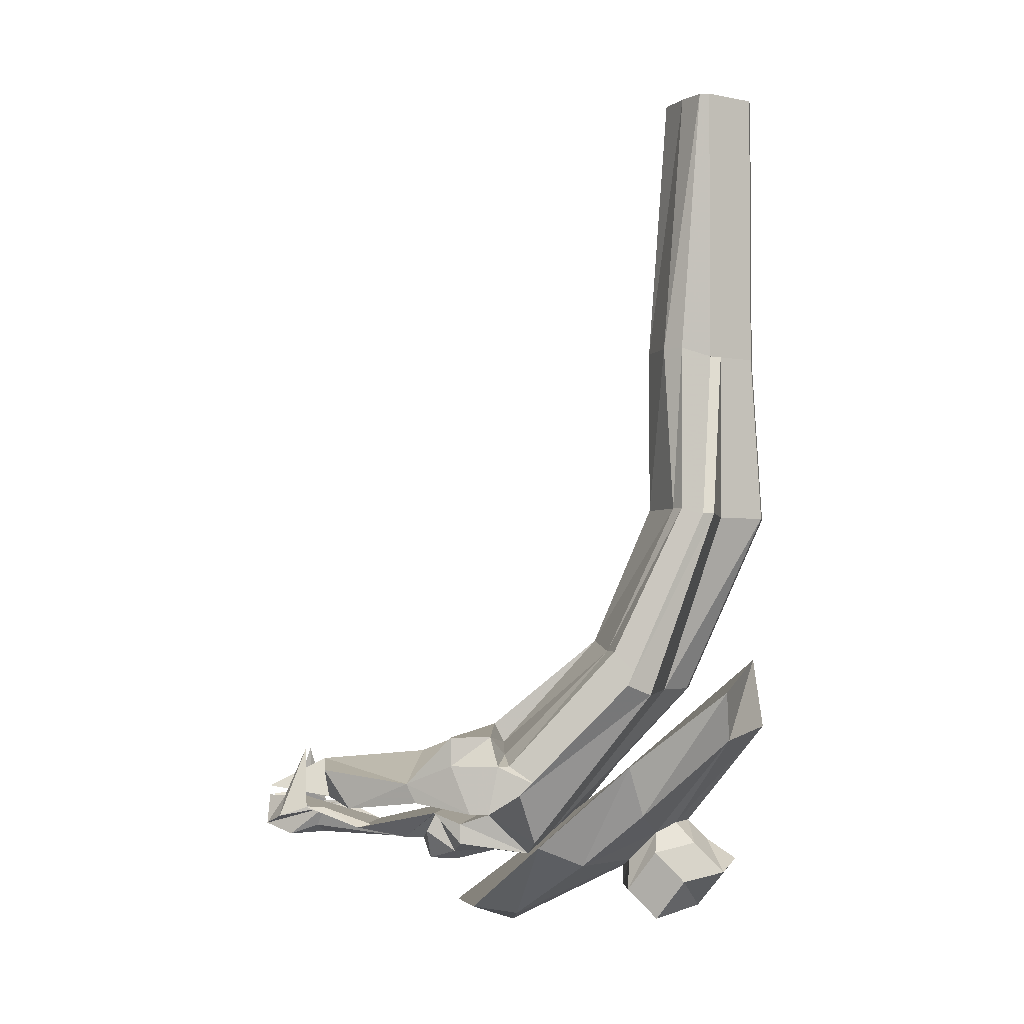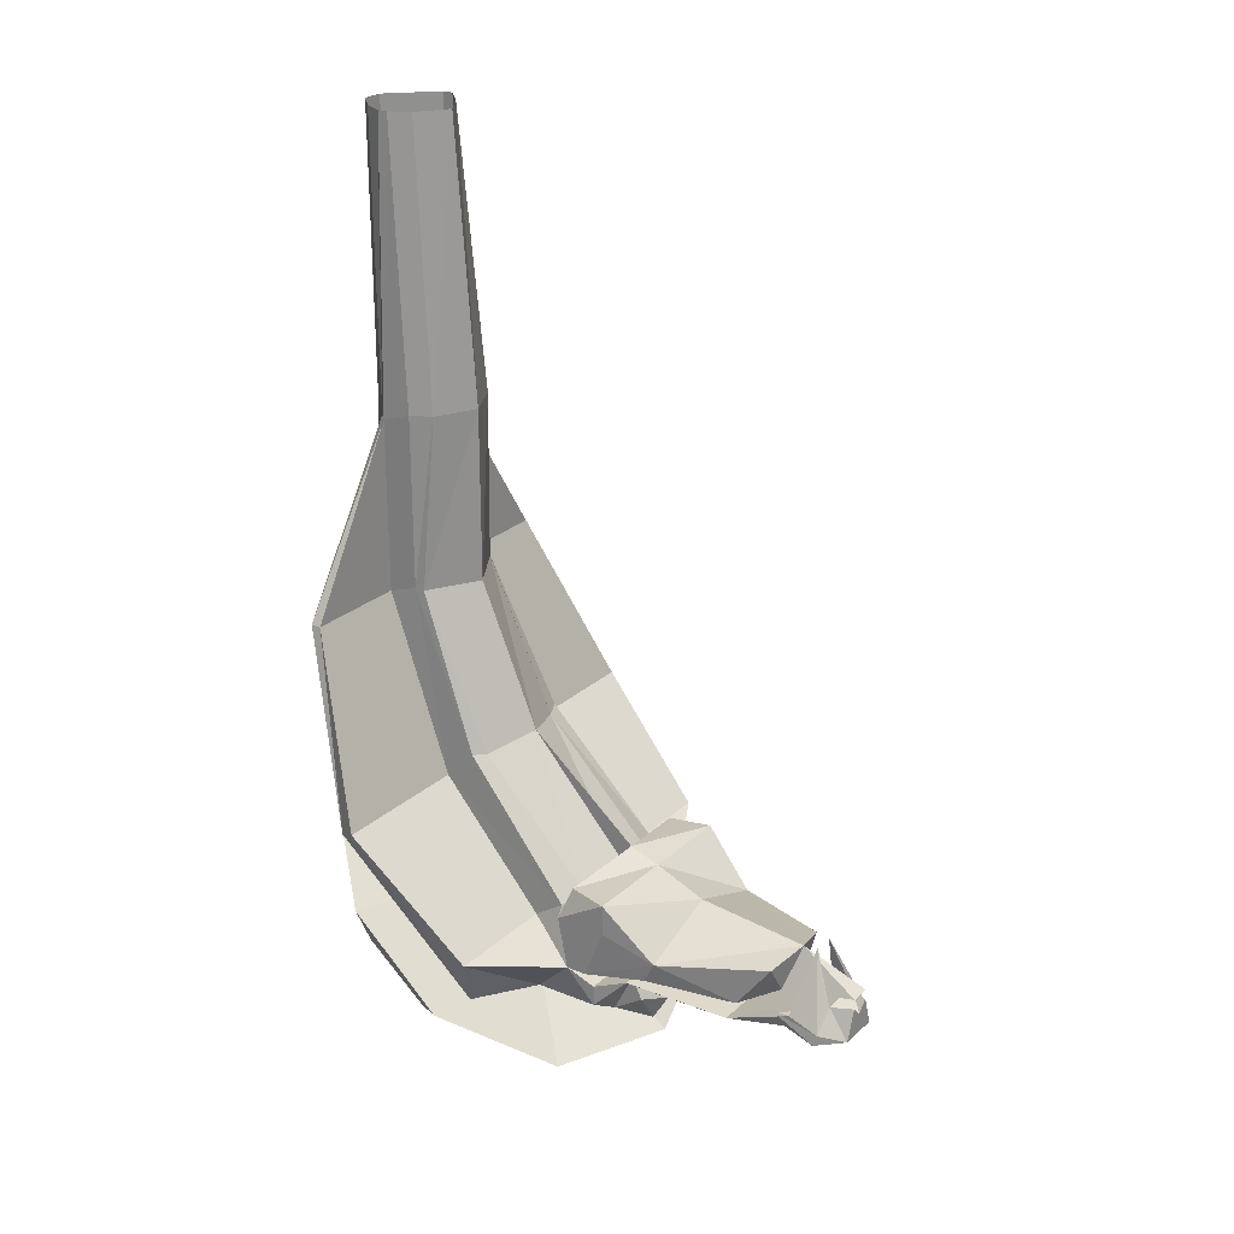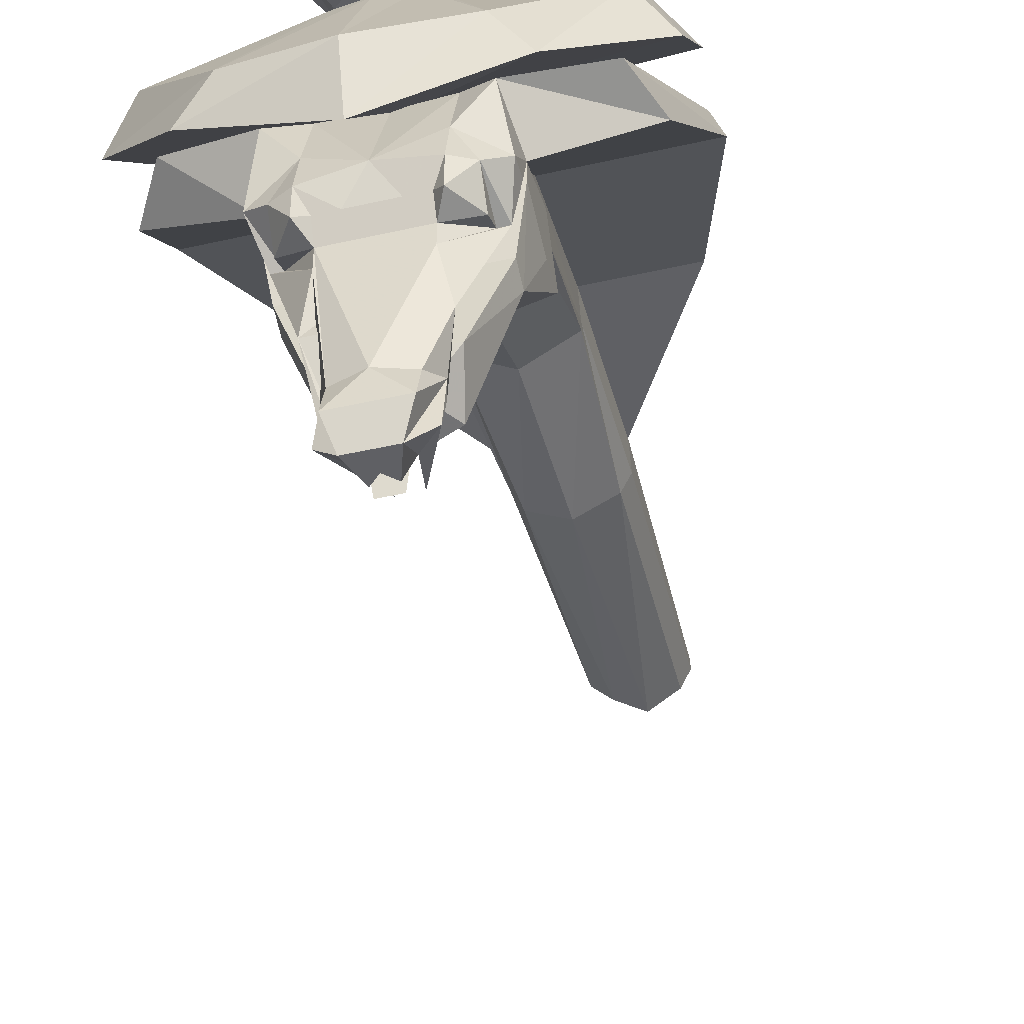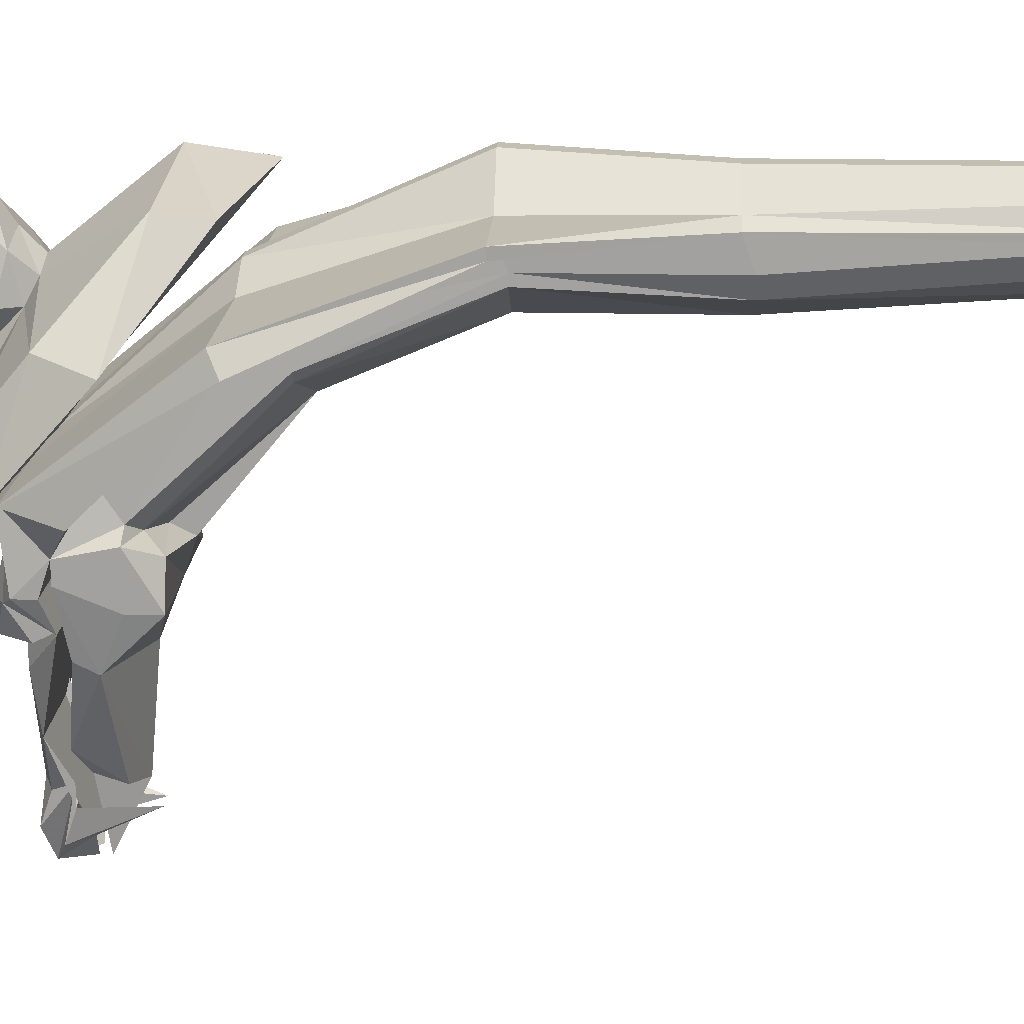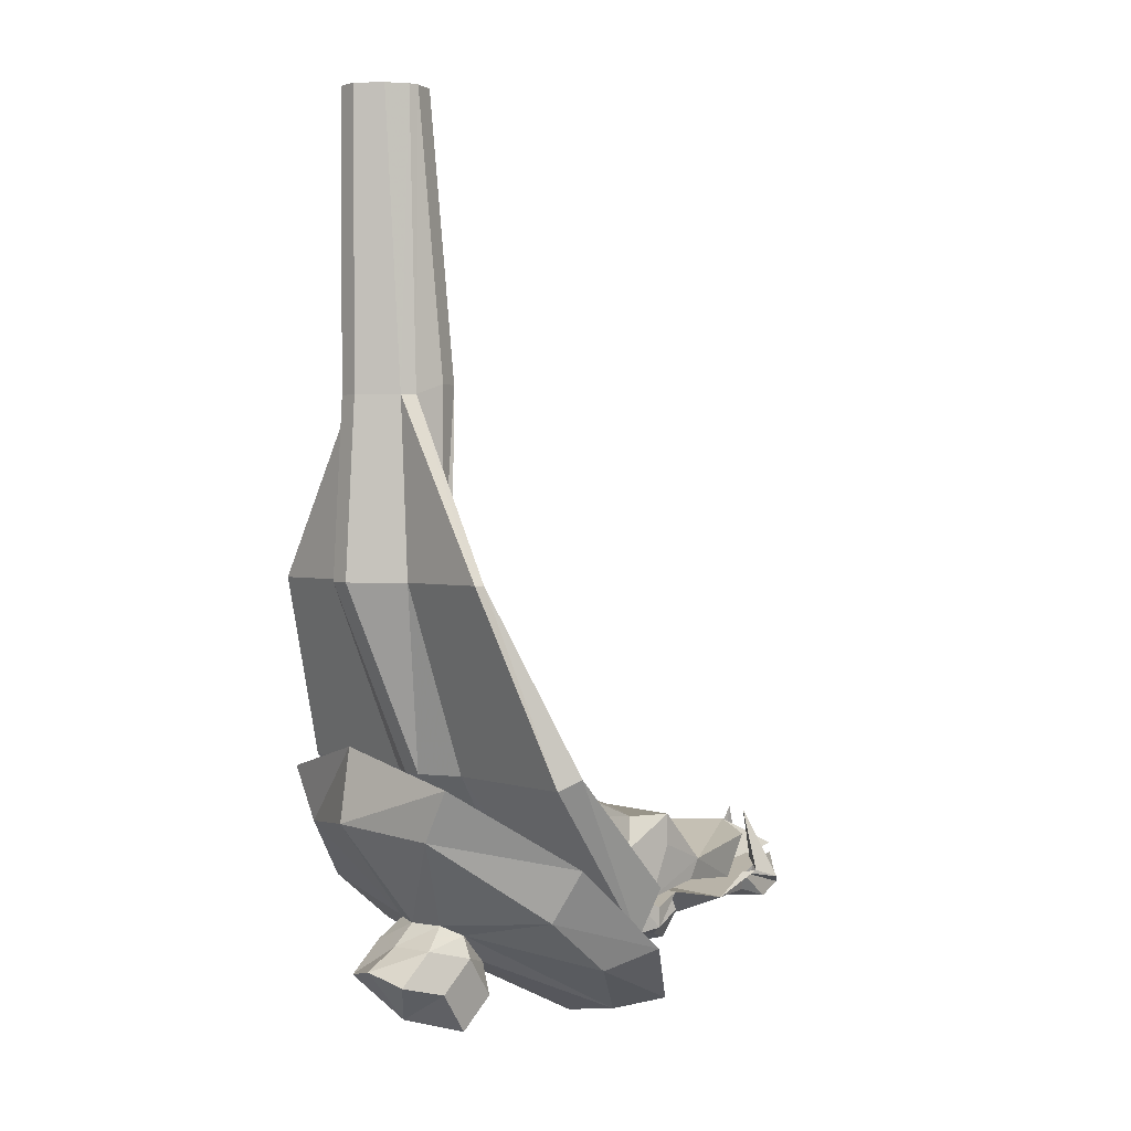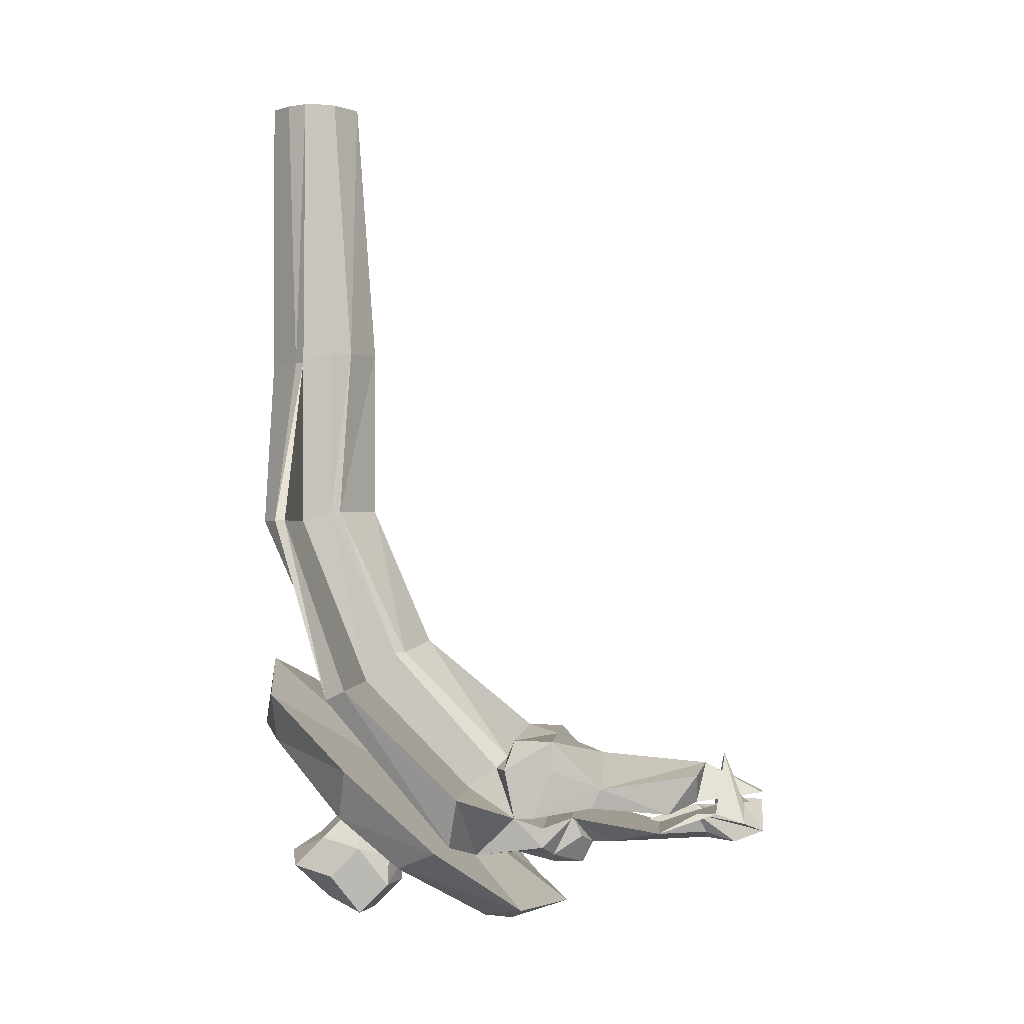
<metadata>
{"format":"obj","ext":"obj","renderer":"f3d","projection":"perspective","resolution":1024,"background":"white","views":[{"elev":-2.8,"azim":-80.1,"up":"+Y"},{"elev":24.8,"azim":125.0,"up":"+Y"},{"elev":-44.2,"azim":14.9,"up":"+Z"},{"elev":17.4,"azim":92.7,"up":"+Z"},{"elev":1.7,"azim":50.4,"up":"+Y"},{"elev":-0.6,"azim":94.8,"up":"+Y"}]}
</metadata>
<code>
v -0.03906 -0.9922 -0.007812
v 0 -0.9922 -0.03125
v 0 -1.102 -0.07812
v -0.03906 -1.109 -0.0625
v -0.04688 -0.9922 0
v -0.03906 -0.8594 0
v -0.03125 -0.8594 -0.01562
v 0 -0.8594 -0.03125
v 0.03906 -0.9922 -0.007812
v 0.03906 -1.109 -0.0625
v 0.03906 -1.195 -0.1484
v 0 -1.188 -0.1562
v -0.03906 -1.195 -0.1484
v -0.0625 -1.203 -0.1406
v -0.05469 -1.109 -0.05469
v -0.04688 -1 0.02344
v -0.03906 -0.8672 0.02344
v -0.03906 -0.6484 0.02344
v -0.03906 -0.6484 0.01562
v -0.02344 -0.6484 0
v 0 -0.6484 -0.01562
v 0.03125 -0.8594 -0.01562
v 0.03906 -0.9922 0
v 0.04688 -1.109 -0.05469
v 0.05469 -1.203 -0.1406
v 0.07031 -1.203 -0.1484
v 0.0625 -1.18 -0.1562
v 0 -1.172 -0.1641
v -0.0625 -1.18 -0.1562
v -0.07031 -1.203 -0.1484
v -0.0625 -1.219 -0.1172
v -0.05469 -1.133 -0.03125
v -0.03906 -1 0.03125
v -0.03125 -0.8672 0.03125
v -0.02344 -0.6484 0.03906
v 0.02344 -0.6484 0
v 0.03906 -0.8594 0
v 0.03906 -1 0.02344
v 0.04688 -1.133 -0.03125
v 0.05469 -1.219 -0.1172
v 0.07031 -1.242 -0.1562
v 0.07031 -1.242 -0.1719
v 0.07031 -1.203 -0.1875
v 0.07031 -1.18 -0.1875
v 0 -1.18 -0.1875
v -0.07031 -1.18 -0.1875
v -0.07031 -1.203 -0.1875
v -0.07031 -1.242 -0.1719
v -0.07031 -1.242 -0.1562
v -0.1484 -1.219 -0.1172
v -0.1641 -1.133 -0.03125
v -0.125 -1 0.02344
v -0.1172 -1 0.03125
v -0.007812 -0.8672 0.05469
v -0.007812 -0.6484 0.05469
v 0.03125 -0.6484 0.01562
v 0.03906 -0.8672 0.02344
v 0.1172 -1 0.02344
v 0.1562 -1.133 -0.03125
v 0.1406 -1.219 -0.1172
v 0.0625 -1.273 -0.125
v 0.07031 -1.266 -0.1797
v 0.07031 -1.25 -0.1797
v -0.0625 -1.234 -0.2188
v 0.0625 -1.234 -0.2188
v 0.0625 -1.219 -0.2266
v 0 -1.195 -0.2266
v -0.0625 -1.219 -0.2266
v -0.03906 -1.242 -0.2812
v 0.03906 -1.242 -0.2812
v 0.03125 -1.211 -0.3047
v 0 -1.203 -0.3125
v -0.03125 -1.211 -0.3047
v -0.01562 -1.234 -0.3047
v 0.01562 -1.234 -0.3047
v 0.007812 -1.227 -0.3594
v -0.007812 -1.227 -0.3594
v 0.03125 -0.6484 0.02344
v 0.03125 -0.8672 0.03125
v 0.1172 -1 0.03125
v 0.1484 -1.141 -0.01562
v 0.125 -1.258 -0.1094
v 0.03906 -1.258 -0.1094
v 0.03906 -1.273 -0.1562
v 0.05469 -1.273 -0.1875
v 0.0625 -1.242 -0.2031
v -0.07031 -1.25 -0.1797
v -0.0625 -1.273 -0.125
v -0.125 -1.258 -0.1094
v -0.1484 -1.141 -0.01562
v -0.007812 -1 0.0625
v 0.007812 -0.8672 0.05469
v 0.007812 -0.6484 0.05469
v 0.007812 -1 0.0625
v 0.03906 -1 0.03125
v 0.03906 -1.141 -0.01562
v 0 -1.25 -0.1016
v 0 -1.281 -0.1797
v 0.03906 -1.281 -0.1875
v 0.03906 -1.281 -0.2109
v 0.05469 -1.258 -0.2109
v 0.03125 -1.266 -0.2188
v 0.03125 -1.273 -0.2031
v 0.05469 -1.242 -0.2031
v 0.03125 -1.266 -0.2344
v 0.03906 -1.258 -0.2734
v -0.0625 -1.242 -0.2031
v -0.07031 -1.266 -0.1797
v -0.03906 -1.273 -0.1562
v -0.03906 -1.258 -0.1094
v -0.03906 -1.141 -0.01562
v -0.007812 -1.141 0
v 0.02344 -0.6484 0.03906
v 0.007812 -1.141 0
v -0.03906 -1.281 -0.1875
v -0.01562 -1.273 -0.2031
v 0 -1.273 -0.2031
v 0.01562 -1.273 -0.2031
v -0.03125 -1.266 -0.2188
v 0 -1.266 -0.3125
v -0.05469 -1.273 -0.1875
v -0.05469 -1.242 -0.2031
v -0.05469 -1.258 -0.2109
v -0.03906 -1.281 -0.2109
v -0.03906 -1.258 -0.2734
v -0.03125 -1.266 -0.2344
v 0.01562 -1.234 -0.3438
v -0.01562 -1.234 -0.3438
v 0 -1.242 -0.3594
v -0.007812 -1.234 -0.3594
v -0.01562 -1.258 -0.3594
v -0.03125 -1.25 -0.3438
v -0.007812 -1.195 -0.3281
v -0.01562 -1.234 -0.3281
v -0.03125 -1.242 -0.3203
v -0.03125 -1.242 -0.3047
v -0.02344 -1.258 -0.3125
v -0.03125 -1.273 -0.2031
v 0.007812 -1.234 -0.3594
v 0.01562 -1.258 -0.3594
v 0 -1.258 -0.3594
v -0.02344 -1.266 -0.3359
v 0.007812 -1.195 -0.3281
v 0.01562 -1.234 -0.3281
v 0.03125 -1.242 -0.3203
v 0.03125 -1.25 -0.3438
v 0.03125 -1.242 -0.3047
v 0.02344 -1.266 -0.3359
v 0.02344 -1.258 -0.3125
v 0.09375 -1.141 0.03906
v 0 -1.117 0.05469
v 0 -1.172 0.0625
v 0.07031 -1.18 0.03906
v 0.1562 -1.195 -0.03125
v 0 -1.219 -0.0625
v -0.09375 -1.141 0.03906
v -0.07031 -1.18 0.03906
v -0.02344 -1.25 -0.007812
v 0 -1.25 0
v 0.02344 -1.25 -0.007812
v 0.1328 -1.234 -0.02344
v 0.1562 -1.258 -0.1016
v 0.09375 -1.312 -0.1641
v 0 -1.32 -0.1953
v -0.09375 -1.312 -0.1641
v -0.1562 -1.258 -0.1016
v -0.1562 -1.195 -0.03125
v -0.1328 -1.234 -0.02344
v -0.03125 -1.258 -0.02344
v -0.03906 -1.273 -0.02344
v -0.03125 -1.266 0.007812
v 0 -1.266 0.01562
v 0.03125 -1.266 0.007812
v 0.03125 -1.258 -0.02344
v 0.1328 -1.273 -0.07031
v 0.07031 -1.32 -0.1328
v 0 -1.336 -0.1484
v -0.07031 -1.32 -0.1328
v -0.1328 -1.273 -0.07031
v -0.02344 -1.281 -0.04688
v -0.03125 -1.305 -0.04688
v -0.03125 -1.328 -0.02344
v -0.03906 -1.297 0
v -0.03125 -1.289 0.03125
v 0 -1.281 0.03906
v 0.03125 -1.289 0.03125
v 0.03906 -1.273 -0.02344
v 0.02344 -1.281 -0.04688
v 0 -1.289 -0.05469
v 0 -1.305 -0.05469
v 0 -1.328 -0.03125
v 0 -1.32 0.007812
v 0.03906 -1.297 0
v 0.03125 -1.305 -0.04688
v 0.03125 -1.328 -0.02344
f 1 2 3
f 1 3 4
f 1 7 2
f 2 7 8
f 2 8 9
f 2 9 10
f 2 10 3
f 3 10 11
f 3 11 12
f 3 12 4
f 4 12 13
f 7 20 8
f 8 20 21
f 8 21 22
f 8 22 9
f 11 26 27
f 11 27 12
f 12 27 28
f 12 28 29
f 12 29 13
f 13 29 30
f 21 36 22
f 26 43 44
f 26 44 27
f 27 44 45
f 27 45 28
f 28 45 46
f 28 46 29
f 29 46 47
f 29 47 30
f 31 49 50
f 31 50 32
f 32 50 51
f 32 51 16
f 16 51 52
f 16 52 17
f 38 57 58
f 38 58 39
f 39 58 59
f 39 59 40
f 40 59 60
f 40 60 41
f 43 66 44
f 44 66 67
f 44 67 45
f 45 67 68
f 45 68 46
f 46 68 47
f 66 70 71
f 66 71 72
f 66 72 67
f 67 72 68
f 68 72 73
f 68 73 69
f 69 73 74
f 70 75 71
f 71 75 72
f 72 75 76
f 72 76 77
f 72 77 74
f 72 74 73
f 101 102 104
f 101 104 85
f 99 118 103
f 103 118 102
f 121 122 123
f 28 3 12
f 28 12 3
f 122 119 123
f 115 138 116
f 116 138 119
f 1 4 5
f 1 5 6
f 1 6 7
f 4 13 14
f 4 14 15
f 4 15 5
f 6 19 7
f 7 19 20
f 9 22 23
f 9 23 24
f 9 24 10
f 10 24 11
f 11 24 25
f 11 25 26
f 13 30 14
f 22 36 37
f 22 37 23
f 36 56 37
f 5 15 16
f 5 16 17
f 5 17 6
f 6 17 18
f 6 18 19
f 14 30 31
f 14 31 15
f 15 31 32
f 15 32 16
f 23 37 38
f 23 38 39
f 23 39 24
f 24 39 25
f 25 39 40
f 25 40 41
f 25 41 26
f 26 41 42
f 26 42 43
f 30 47 48
f 30 48 49
f 30 49 31
f 37 56 57
f 37 57 38
f 42 65 66
f 42 66 43
f 47 68 48
f 48 68 64
f 64 68 69
f 65 70 66
f 56 78 57
f 84 98 99
f 84 99 85
f 98 109 115
f 98 115 116
f 98 116 117
f 98 117 118
f 98 118 99
f 102 118 117
f 121 115 109
f 116 119 117
f 16 32 33
f 17 34 35
f 17 35 18
f 34 54 55
f 34 55 35
f 41 60 61
f 57 78 79
f 58 80 81
f 58 81 59
f 59 81 82
f 59 82 60
f 60 82 61
f 61 82 83
f 49 88 89
f 49 89 50
f 50 89 90
f 50 90 51
f 51 90 53
f 51 53 52
f 54 92 93
f 54 93 55
f 80 95 81
f 81 95 96
f 81 96 82
f 82 96 83
f 83 96 97
f 83 97 98
f 88 110 89
f 89 110 90
f 90 110 111
f 90 111 53
f 53 111 33
f 33 111 91
f 91 111 112
f 91 112 94
f 78 113 79
f 79 113 92
f 92 113 93
f 33 32 111
f 111 32 31
f 111 31 110
f 111 110 112
f 112 110 97
f 112 97 114
f 112 114 94
f 94 114 95
f 95 114 96
f 96 114 97
f 97 110 98
f 102 117 119
f 102 119 120
f 128 130 131
f 128 131 132
f 135 132 136
f 135 136 125
f 139 127 140
f 139 140 141
f 139 141 129
f 129 141 130
f 130 141 131
f 131 141 142
f 131 142 136
f 131 136 132
f 127 146 140
f 140 146 147
f 140 147 148
f 140 148 141
f 141 148 142
f 142 148 120
f 142 120 137
f 142 137 136
f 106 147 145
f 145 147 146
f 149 120 148
f 149 148 147
f 16 33 34
f 16 34 17
f 17 52 34
f 34 52 53
f 34 53 33
f 34 33 54
f 41 61 62
f 41 62 63
f 57 79 80
f 57 80 58
f 61 83 84
f 61 84 62
f 62 84 85
f 62 85 86
f 62 86 63
f 49 87 88
f 54 33 91
f 54 91 92
f 79 92 94
f 79 94 95
f 79 95 80
f 83 98 84
f 85 104 86
f 86 104 105
f 86 105 106
f 87 107 108
f 87 108 88
f 88 108 109
f 88 109 110
f 91 94 92
f 98 110 109
f 102 120 105
f 102 105 104
f 121 109 108
f 121 108 122
f 107 125 126
f 107 126 122
f 107 122 108
f 125 136 126
f 126 136 137
f 126 137 119
f 126 119 122
f 137 120 119
f 105 120 149
f 105 149 106
f 106 149 147
f 41 63 49
f 41 49 48
f 41 48 42
f 42 48 64
f 42 64 65
f 64 69 65
f 65 69 70
f 69 74 70
f 70 74 75
f 63 86 87
f 63 87 49
f 86 106 107
f 86 107 87
f 107 106 125
f 125 106 127
f 125 127 128
f 128 127 129
f 128 129 130
f 139 129 127
f 77 76 75
f 77 75 74
f 85 99 100
f 85 100 101
f 85 101 99
f 99 101 102
f 99 102 103
f 99 103 100
f 100 103 102
f 100 102 101
f 121 123 124
f 121 124 115
f 123 119 124
f 124 119 138
f 124 138 115
f 138 119 123
f 138 123 121
f 138 121 115
f 128 132 133
f 128 133 134
f 134 133 135
f 135 133 132
f 143 127 144
f 143 144 145
f 143 145 146
f 143 146 127
f 150 151 152
f 150 152 153
f 150 153 154
f 151 156 157
f 151 157 152
f 153 161 154
f 154 161 162
f 156 167 168
f 156 168 157
f 161 175 162
f 162 175 163
f 163 175 176
f 164 177 165
f 165 177 178
f 165 178 166
f 166 178 179
f 166 179 167
f 167 179 168
f 170 181 182
f 170 182 183
f 170 183 171
f 171 183 184
f 171 184 172
f 172 184 185
f 172 185 173
f 173 185 186
f 173 186 187
f 181 190 191
f 181 191 182
f 186 193 187
f 187 193 194
f 193 195 194
f 150 154 155
f 150 155 151
f 151 155 156
f 154 162 155
f 155 162 163
f 155 163 164
f 155 164 165
f 155 165 166
f 155 166 167
f 155 167 156
f 158 169 170
f 158 170 171
f 158 171 159
f 159 171 172
f 159 172 160
f 160 172 173
f 160 173 174
f 169 180 181
f 169 181 170
f 173 187 174
f 174 187 188
f 180 189 190
f 180 190 181
f 187 194 188
f 152 157 158
f 152 158 159
f 152 159 153
f 153 159 160
f 153 160 161
f 157 168 169
f 157 169 158
f 160 174 161
f 161 174 175
f 168 179 169
f 169 179 180
f 174 188 176
f 174 176 175
f 179 178 180
f 180 178 189
f 182 191 192
f 182 192 183
f 183 192 184
f 184 192 185
f 185 192 186
f 186 192 193
f 188 194 189
f 178 177 189
f 189 194 190
f 192 195 193
f 163 176 164
f 164 176 177
f 188 189 177
f 188 177 176
f 190 194 195
f 190 195 191
f 191 195 192

</code>
